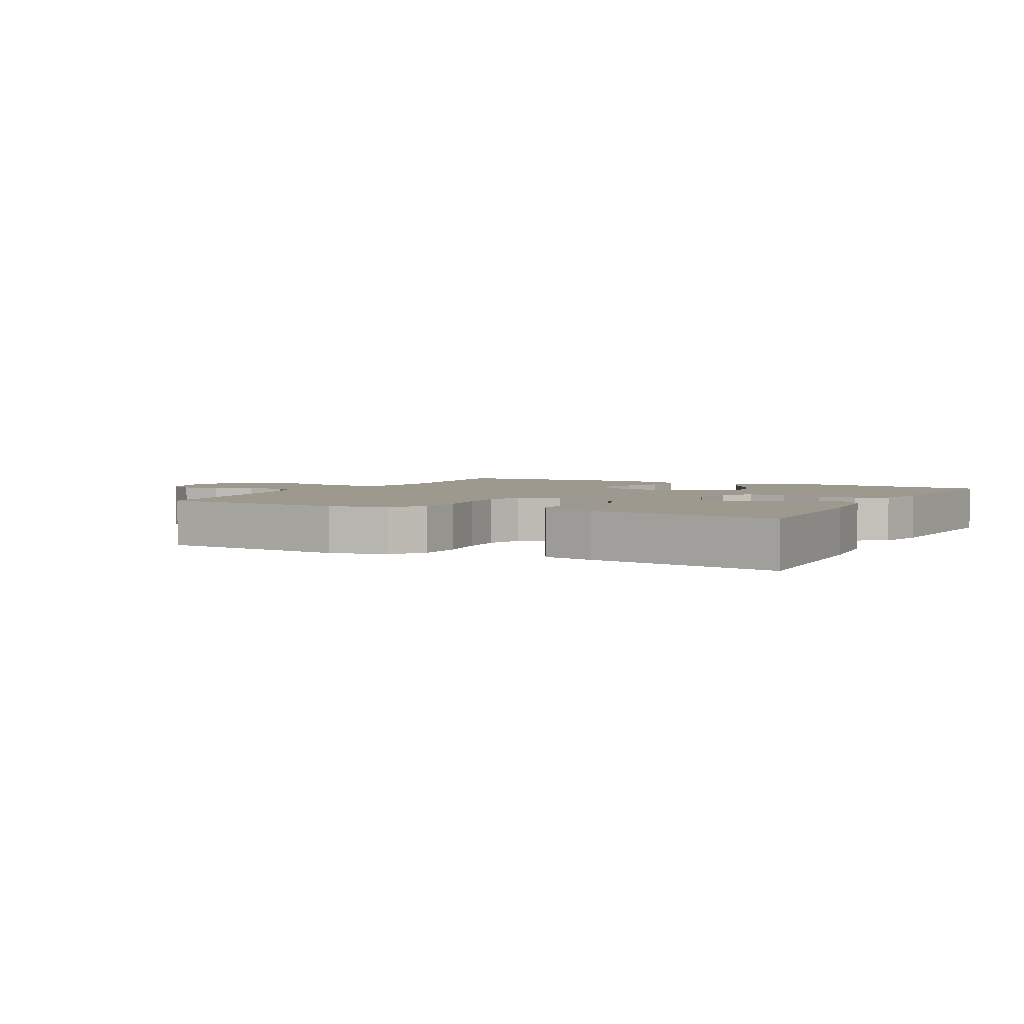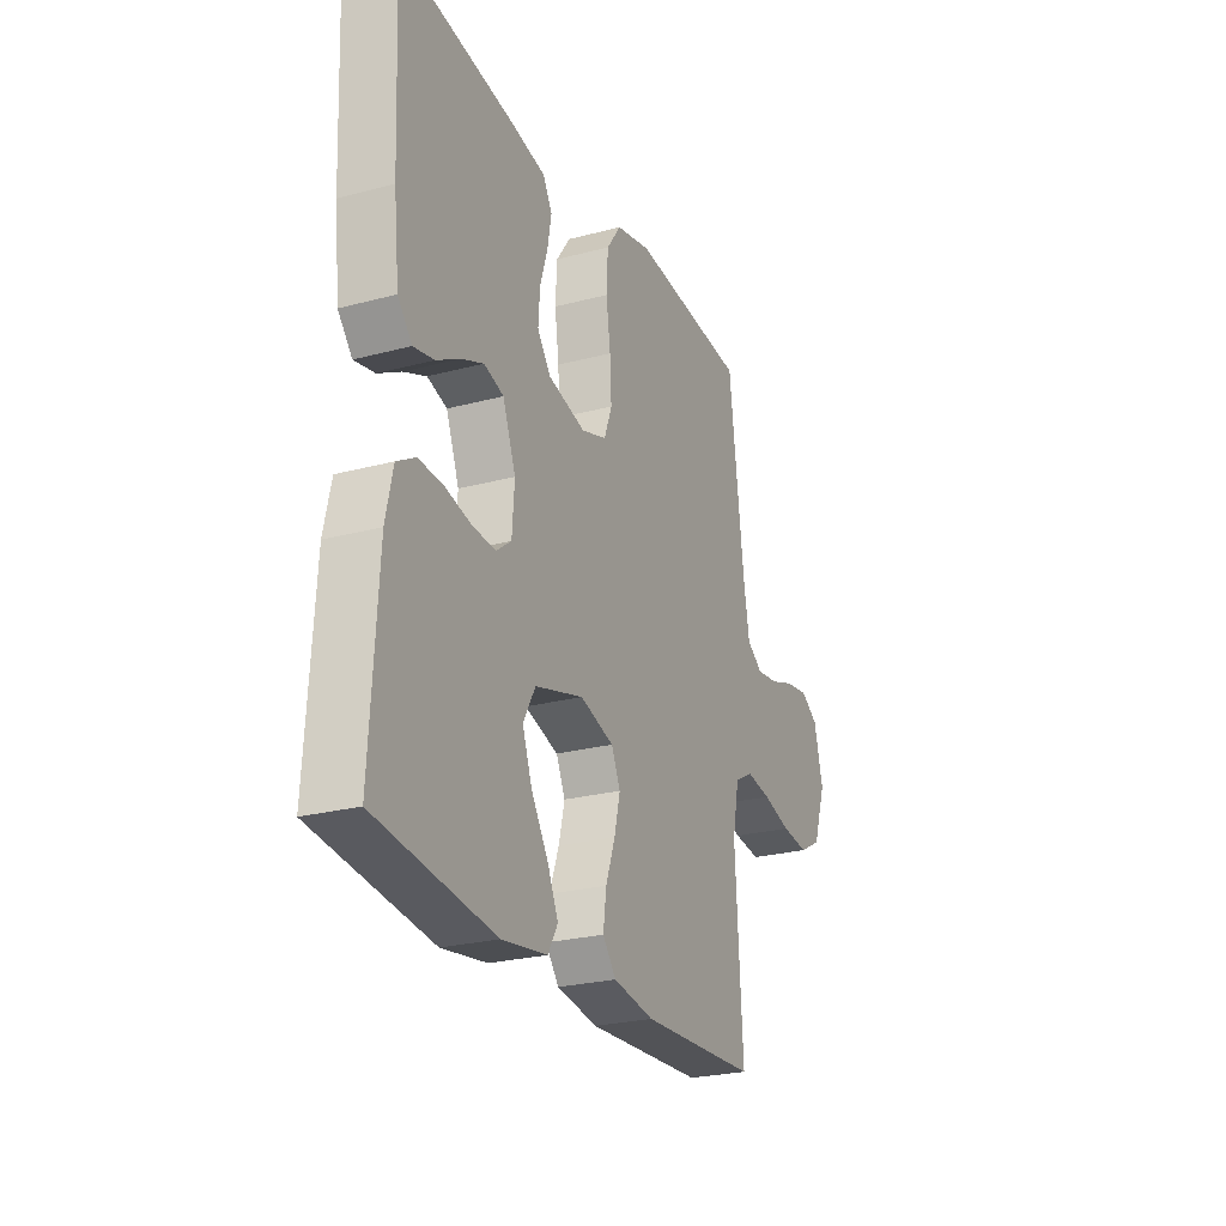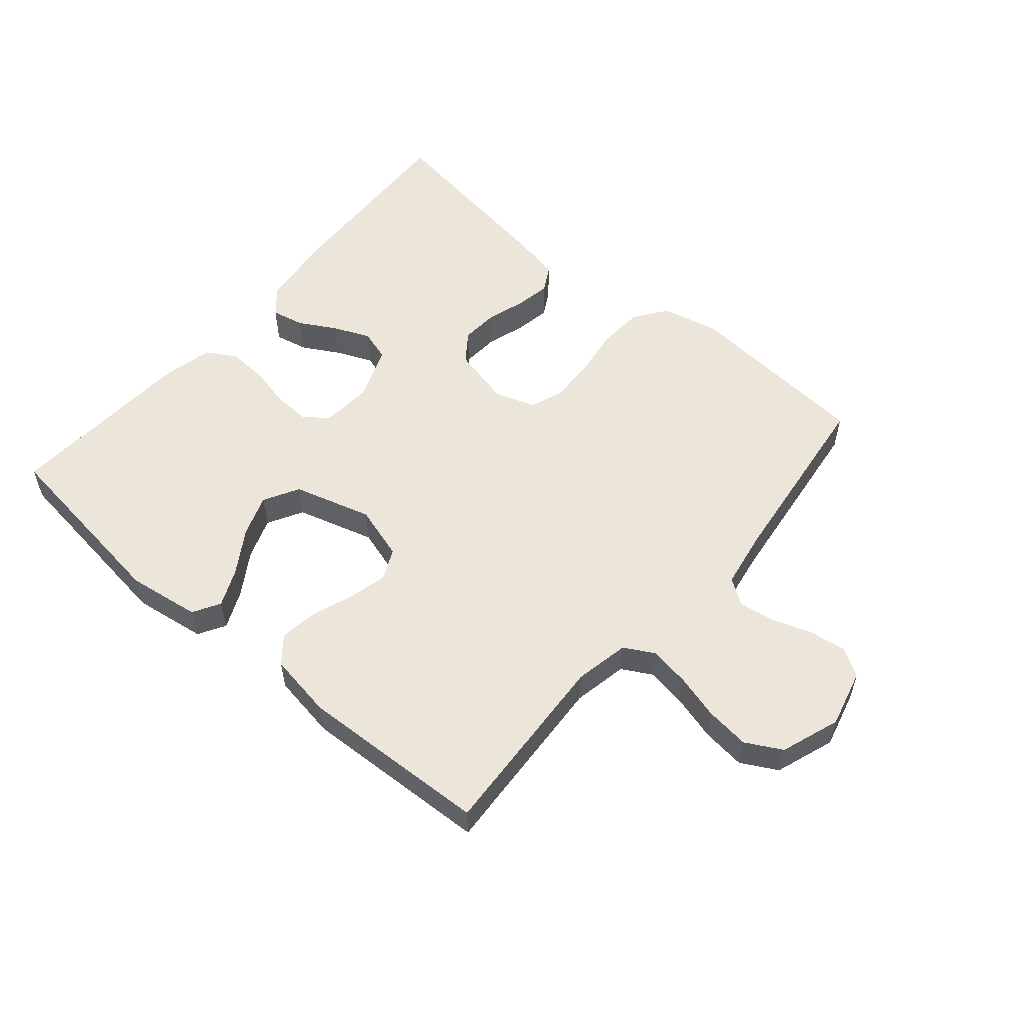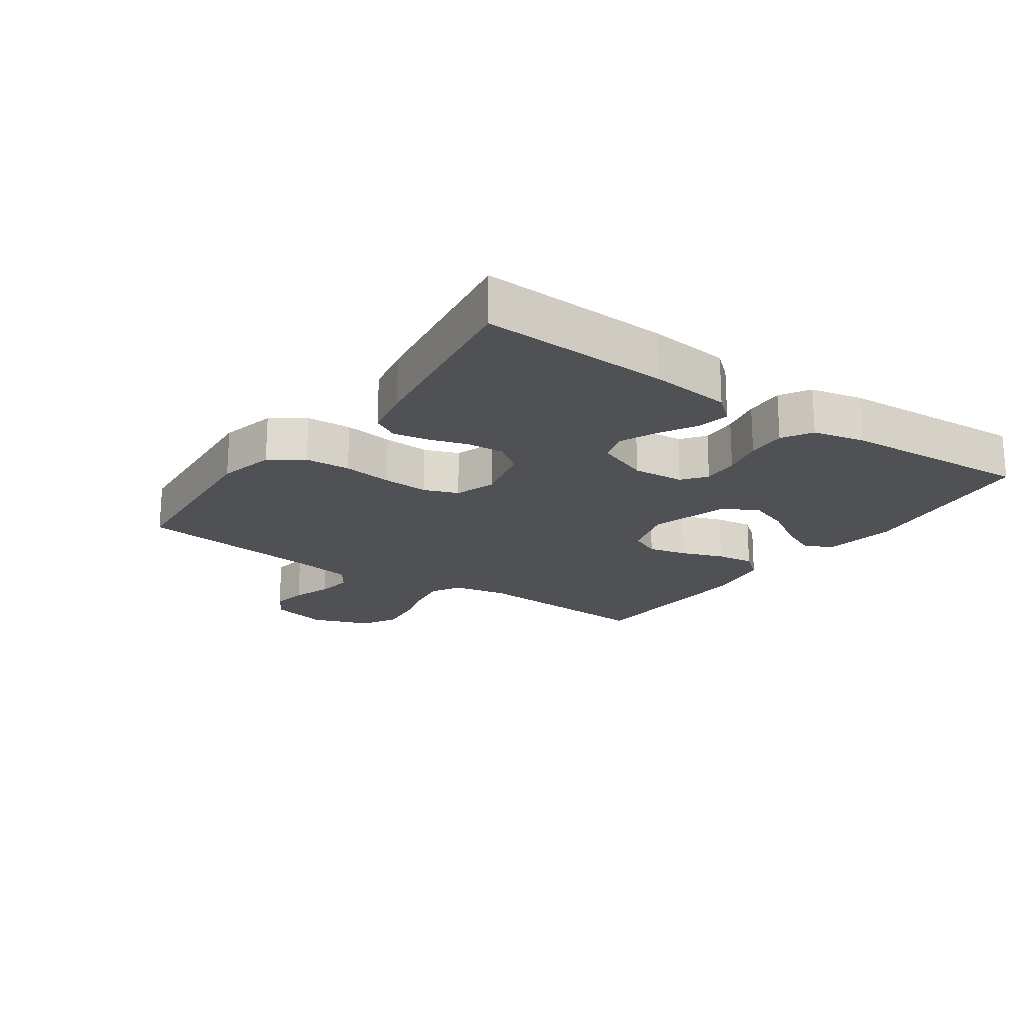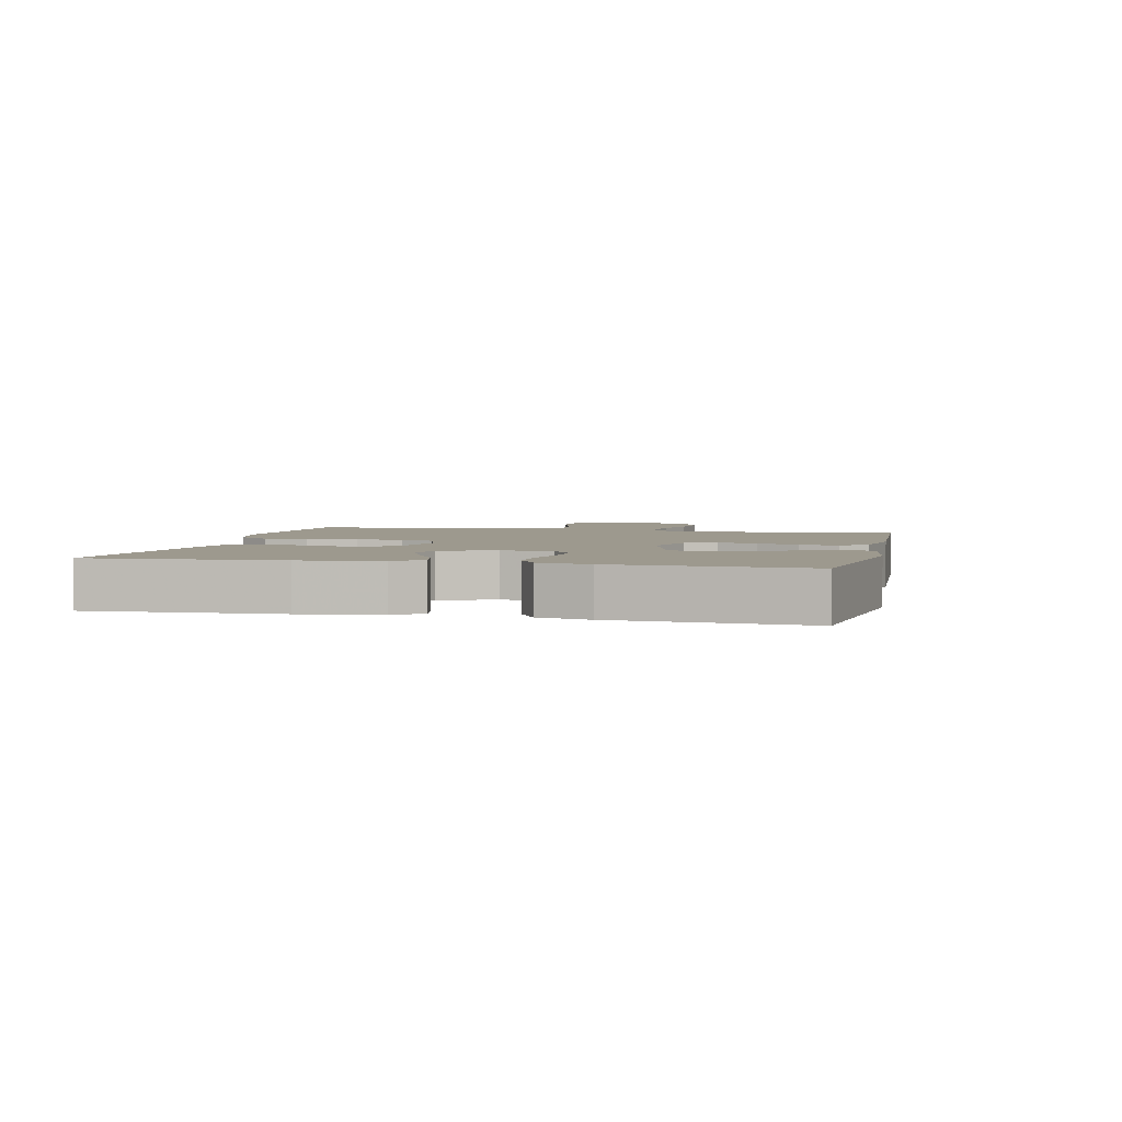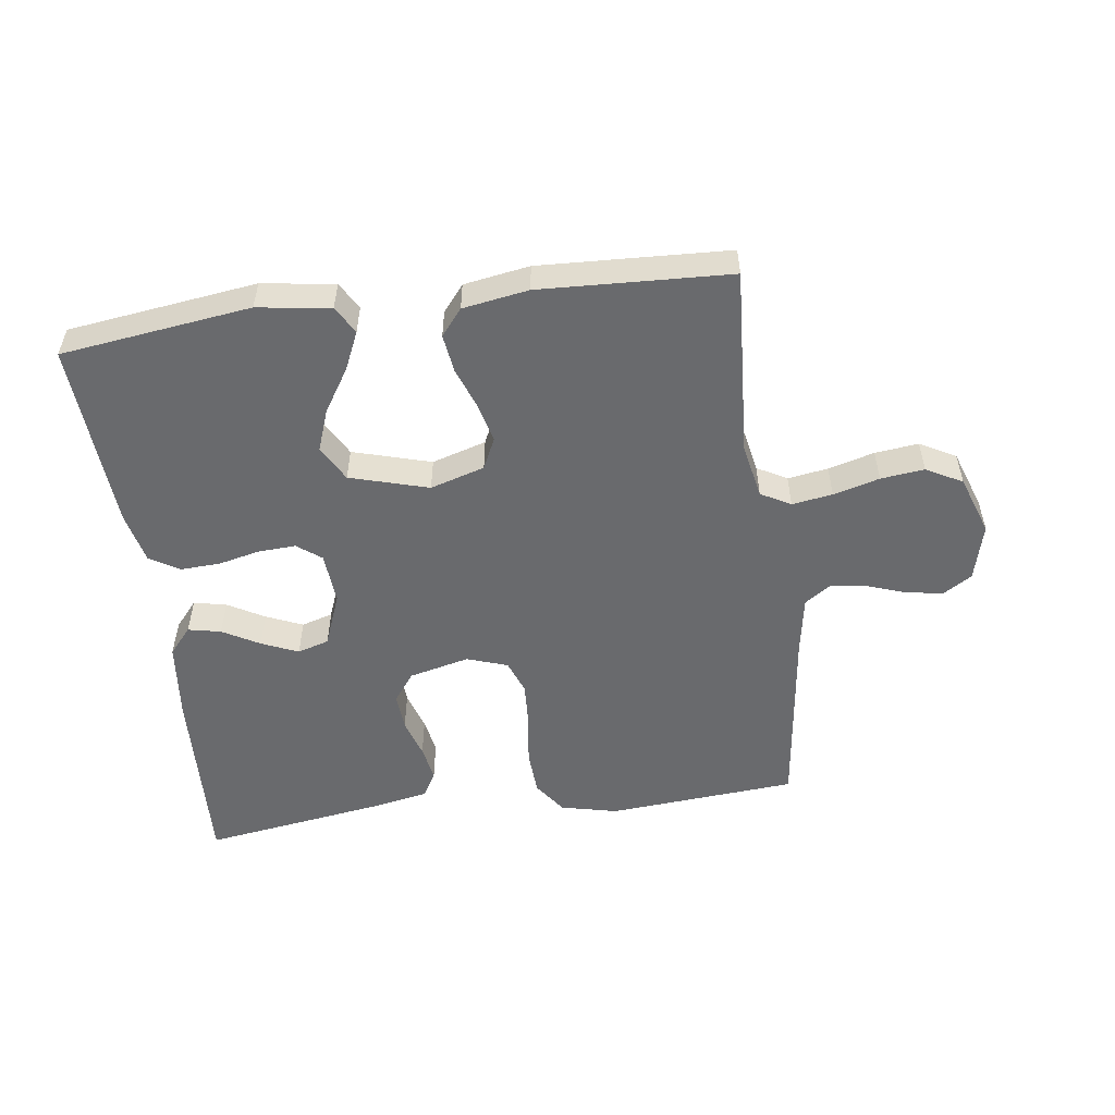
<metadata>
{"format":"obj","ext":"obj","renderer":"f3d","projection":"perspective","resolution":1024,"background":"white","views":[{"elev":3.3,"azim":27.7,"up":"+Y"},{"elev":-25.0,"azim":113.3,"up":"+Z"},{"elev":55.3,"azim":-139.5,"up":"+Y"},{"elev":-19.5,"azim":55.0,"up":"+Y"},{"elev":3.3,"azim":103.0,"up":"+Y"},{"elev":-53.0,"azim":-172.3,"up":"+Y"}]}
</metadata>
<code>
v 0.5 0.07 -0.5
v 0.2 0.07 -0.539
v 0.085 0.07 -0.522
v 0.06 0.07 -0.479
v 0.087 0.07 -0.419
v 0.131 0.07 -0.35
v 0.155 0.07 -0.284
v 0.124 0.07 -0.228
v 0 0.07 -0.192
v -0.086 0.07 -0.218
v -0.109 0.07 -0.267
v -0.094 0.07 -0.329
v -0.07 0.07 -0.395
v -0.062 0.07 -0.455
v -0.096 0.07 -0.497
v -0.2 0.07 -0.514
v -0.5 0.07 -0.5
v -0.481 0.07 -0.2
v -0.498 0.07 -0.113
v -0.545 0.07 -0.087
v -0.609 0.07 -0.097
v -0.682 0.07 -0.117
v -0.751 0.07 -0.125
v -0.808 0.07 -0.094
v -0.841 0.07 0
v -0.818 0.07 0.091
v -0.773 0.07 0.119
v -0.714 0.07 0.11
v -0.652 0.07 0.088
v -0.595 0.07 0.08
v -0.554 0.07 0.108
v -0.538 0.07 0.2
v -0.5 0.07 0.5
v -0.2 0.07 0.524
v -0.11 0.07 0.503
v -0.073 0.07 0.451
v -0.069 0.07 0.379
v -0.08 0.07 0.301
v -0.084 0.07 0.228
v -0.064 0.07 0.174
v 0 0.07 0.152
v 0.096 0.07 0.175
v 0.13 0.07 0.221
v 0.126 0.07 0.28
v 0.107 0.07 0.342
v 0.097 0.07 0.398
v 0.12 0.07 0.439
v 0.2 0.07 0.455
v 0.5 0.07 0.5
v 0.486 0.07 0.2
v 0.472 0.07 0.073
v 0.436 0.07 0.031
v 0.384 0.07 0.042
v 0.326 0.07 0.075
v 0.268 0.07 0.1
v 0.218 0.07 0.085
v 0.185 0.07 0
v 0.191 0.07 -0.082
v 0.229 0.07 -0.111
v 0.288 0.07 -0.108
v 0.354 0.07 -0.093
v 0.417 0.07 -0.09
v 0.464 0.07 -0.118
v 0.482 0.07 -0.2
v 0.5 0 -0.5
v 0.2 0 -0.539
v 0.085 0 -0.522
v 0.06 0 -0.479
v 0.087 0 -0.419
v 0.131 0 -0.35
v 0.155 0 -0.284
v 0.124 0 -0.228
v 0 0 -0.192
v -0.086 0 -0.218
v -0.109 0 -0.267
v -0.094 0 -0.329
v -0.07 0 -0.395
v -0.062 0 -0.455
v -0.096 0 -0.497
v -0.2 0 -0.514
v -0.5 0 -0.5
v -0.481 0 -0.2
v -0.498 0 -0.113
v -0.545 0 -0.087
v -0.609 0 -0.097
v -0.682 0 -0.117
v -0.751 0 -0.125
v -0.808 0 -0.094
v -0.841 0 0
v -0.818 0 0.091
v -0.773 0 0.119
v -0.714 0 0.11
v -0.652 0 0.088
v -0.595 0 0.08
v -0.554 0 0.108
v -0.538 0 0.2
v -0.5 0 0.5
v -0.2 0 0.524
v -0.11 0 0.503
v -0.073 0 0.451
v -0.069 0 0.379
v -0.08 0 0.301
v -0.084 0 0.228
v -0.064 0 0.174
v 0 0 0.152
v 0.096 0 0.175
v 0.13 0 0.221
v 0.126 0 0.28
v 0.107 0 0.342
v 0.097 0 0.398
v 0.12 0 0.439
v 0.2 0 0.455
v 0.5 0 0.5
v 0.486 0 0.2
v 0.472 0 0.073
v 0.436 0 0.031
v 0.384 0 0.042
v 0.326 0 0.075
v 0.268 0 0.1
v 0.218 0 0.085
v 0.185 0 0
v 0.191 0 -0.082
v 0.229 0 -0.111
v 0.288 0 -0.108
v 0.354 0 -0.093
v 0.417 0 -0.09
v 0.464 0 -0.118
v 0.482 0 -0.2
f 4 5 6
f 3 4 6
f 2 3 6
f 1 2 6
f 64 1 6
f 63 64 6
f 62 63 6
f 61 62 6
f 60 61 6
f 59 60 6 7
f 58 59 7 8
f 57 58 8 9
f 56 57 9 10
f 52 53 54
f 51 52 54
f 50 51 54
f 49 50 54
f 48 49 54
f 47 48 54
f 46 47 54
f 45 46 54
f 44 45 54
f 43 44 54 55
f 42 43 55 56
f 36 37 38
f 35 36 38
f 34 35 38
f 33 34 38
f 32 33 38
f 31 32 38 39
f 30 31 39 40
f 27 28 29
f 26 27 29
f 25 26 29
f 24 25 29
f 23 24 29
f 22 23 29
f 21 22 29
f 20 21 29 30
f 30 40 41
f 20 30 41
f 19 20 41
f 16 17 18
f 15 16 18
f 14 15 18
f 13 14 18
f 12 13 18
f 11 12 18 19
f 42 56 10
f 41 42 10
f 19 41 10
f 10 11 19
f 70 69 68
f 70 68 67
f 70 67 66
f 70 66 65
f 70 65 128
f 70 128 127
f 70 127 126
f 70 126 125
f 70 125 124
f 71 70 124 123
f 72 71 123 122
f 73 72 122 121
f 74 73 121 120
f 118 117 116
f 118 116 115
f 118 115 114
f 118 114 113
f 118 113 112
f 118 112 111
f 118 111 110
f 118 110 109
f 118 109 108
f 119 118 108 107
f 120 119 107 106
f 102 101 100
f 102 100 99
f 102 99 98
f 102 98 97
f 102 97 96
f 103 102 96 95
f 104 103 95 94
f 93 92 91
f 93 91 90
f 93 90 89
f 93 89 88
f 93 88 87
f 93 87 86
f 93 86 85
f 94 93 85 84
f 105 104 94
f 105 94 84
f 105 84 83
f 82 81 80
f 82 80 79
f 82 79 78
f 82 78 77
f 82 77 76
f 83 82 76 75
f 74 120 106
f 74 106 105
f 74 105 83
f 83 75 74
f 1 65 66 2
f 2 66 67 3
f 3 67 68 4
f 4 68 69 5
f 5 69 70 6
f 6 70 71 7
f 7 71 72 8
f 8 72 73 9
f 9 73 74 10
f 10 74 75 11
f 11 75 76 12
f 12 76 77 13
f 13 77 78 14
f 14 78 79 15
f 15 79 80 16
f 16 80 81 17
f 17 81 82 18
f 18 82 83 19
f 19 83 84 20
f 20 84 85 21
f 21 85 86 22
f 22 86 87 23
f 23 87 88 24
f 24 88 89 25
f 25 89 90 26
f 26 90 91 27
f 27 91 92 28
f 28 92 93 29
f 29 93 94 30
f 30 94 95 31
f 31 95 96 32
f 32 96 97 33
f 33 97 98 34
f 34 98 99 35
f 35 99 100 36
f 36 100 101 37
f 37 101 102 38
f 38 102 103 39
f 39 103 104 40
f 40 104 105 41
f 41 105 106 42
f 42 106 107 43
f 43 107 108 44
f 44 108 109 45
f 45 109 110 46
f 46 110 111 47
f 47 111 112 48
f 48 112 113 49
f 49 113 114 50
f 50 114 115 51
f 51 115 116 52
f 52 116 117 53
f 53 117 118 54
f 54 118 119 55
f 55 119 120 56
f 56 120 121 57
f 57 121 122 58
f 58 122 123 59
f 59 123 124 60
f 60 124 125 61
f 61 125 126 62
f 62 126 127 63
f 63 127 128 64
f 64 128 65 1

</code>
